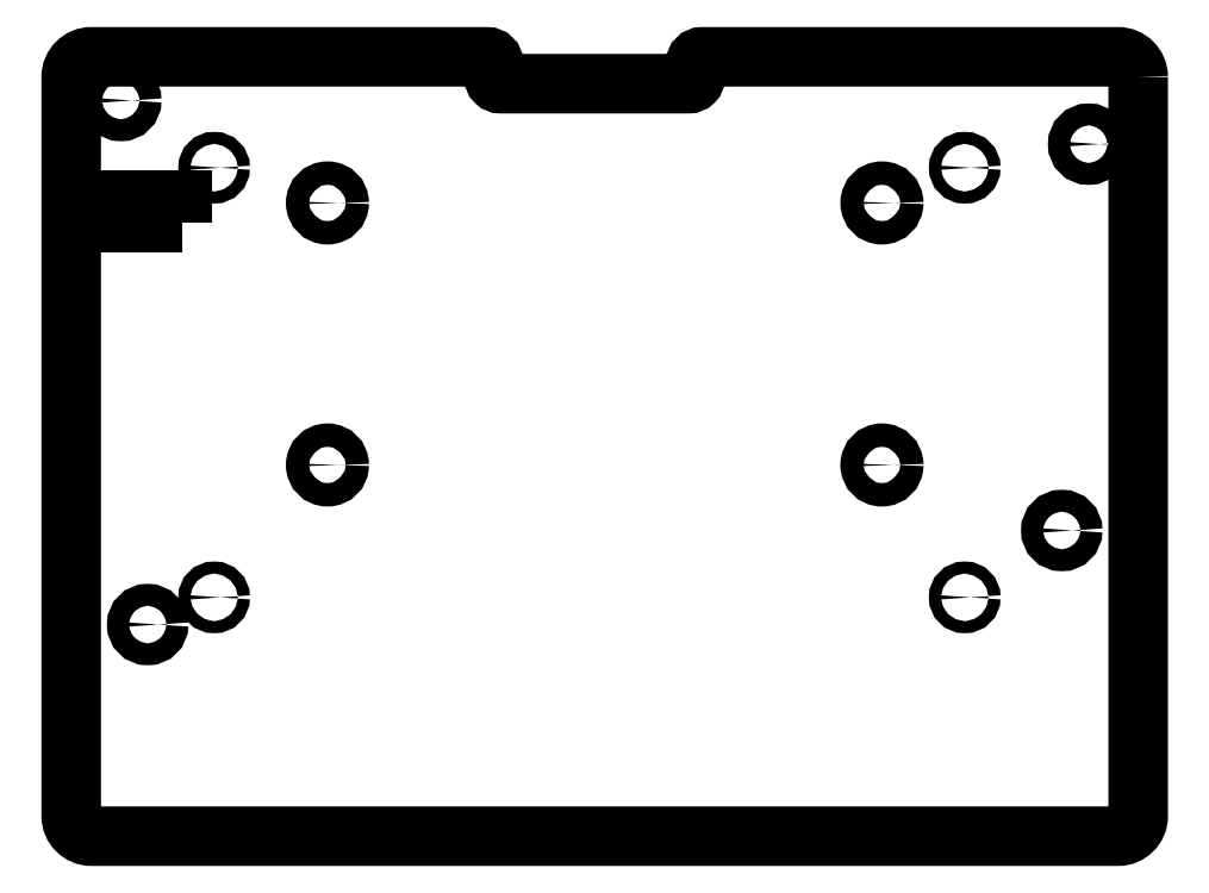
<metadata>
{"format":"dxf","ext":"dxf","renderer":"ezdxf+matplotlib","layout":"modelspace","background":"white","min_lineweight":24,"dpi":150}
</metadata>
<code>
0
SECTION
2
ENTITIES
0
CIRCLE
8
0
10
53.57
20
41.5
30
0
40
0.9
210
0
220
-0
230
1
0
CIRCLE
8
0
10
53.57
20
-22.46
30
0
40
0.9
210
0
220
-0
230
1
0
CIRCLE
8
0
10
-58.12
20
41.5
30
0
40
0.9
210
0
220
-0
230
1
0
CIRCLE
8
0
10
68
20
-12.5
30
0
40
1.625
210
0
220
-0
230
1
0
CIRCLE
8
0
10
-72
20
51.5
30
0
40
1.625
210
0
220
-0
230
1
0
CIRCLE
8
0
10
72
20
45
30
0
40
1.625
210
0
220
-0
230
1
0
LWPOLYLINE
8
0
90
4
70
1
43
0
10
-62.92
20
33.25
10
-72.82
20
33.25
10
-72.82
20
36.75
10
-62.92
20
36.75
0
CIRCLE
8
0
10
-68
20
-26.5
30
0
40
1.625
210
0
220
-0
230
1
0
CIRCLE
8
0
10
-58.12
20
-22.46
30
0
40
0.9
210
0
220
-0
230
1
0
LWPOLYLINE
8
0
90
16
70
1
43
0
10
79.38
20
55
42
0.4142
10
76.38
20
58
10
14.5
20
58
42
0.4142
10
13.5
20
57
10
13.5
20
55
42
-0.4142
10
12.5
20
54
10
-15.5
20
54
42
-0.4142
10
-16.5
20
55
10
-16.5
20
57
42
0.4142
10
-17.5
20
58
10
-76.37
20
58
42
0.4142
10
-79.37
20
55
10
-79.38
20
-55
42
0.4142
10
-76.38
20
-58
10
76.38
20
-58
42
0.4142
10
79.38
20
-55
0
CIRCLE
8
0
10
41.25
20
-2.75
30
0
40
1.75
210
0
220
-0
230
1
0
CIRCLE
8
0
10
-41.25
20
36.25
30
0
40
1.75
210
0
220
-0
230
1
0
CIRCLE
8
0
10
-41.25
20
-2.75
30
0
40
1.75
210
0
220
-0
230
1
0
CIRCLE
8
0
10
41.25
20
36.25
30
0
40
1.75
210
0
220
-0
230
1
0
ENDSEC
0
EOF

</code>
